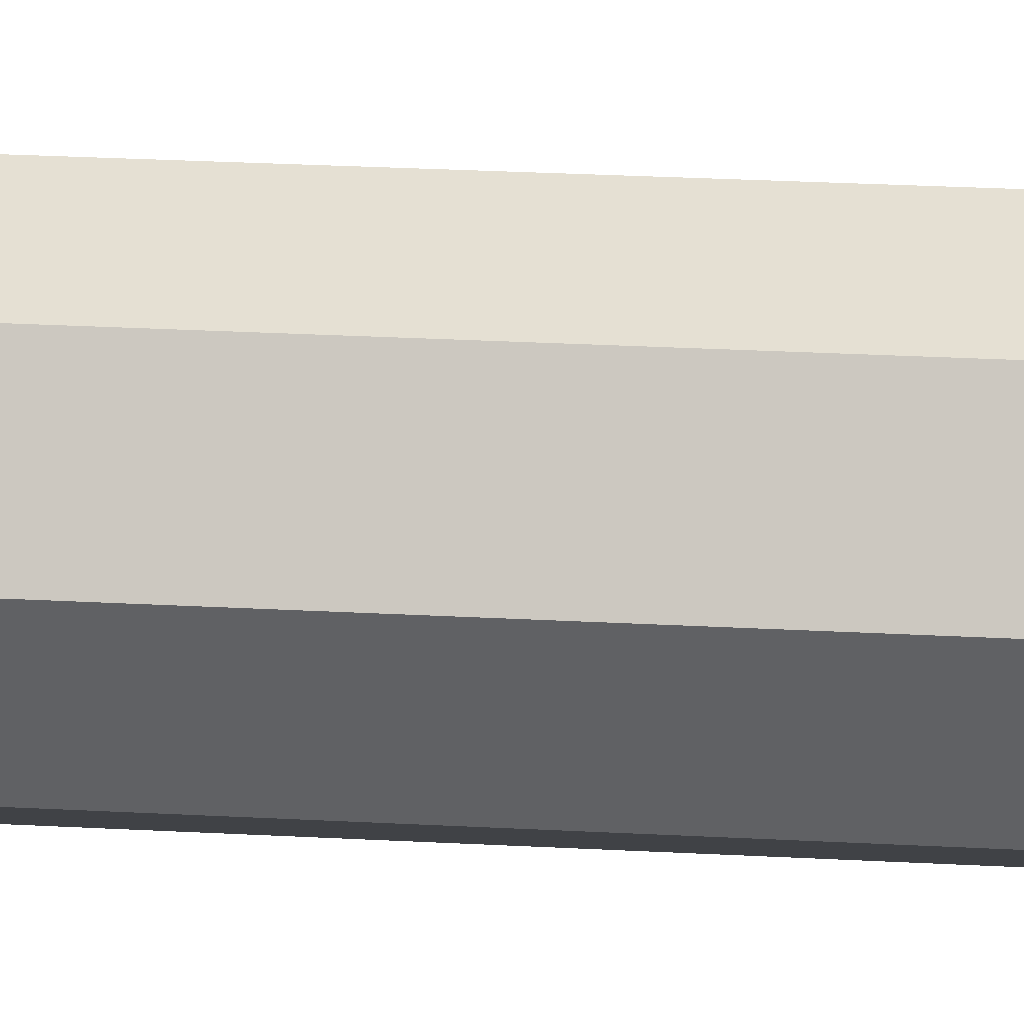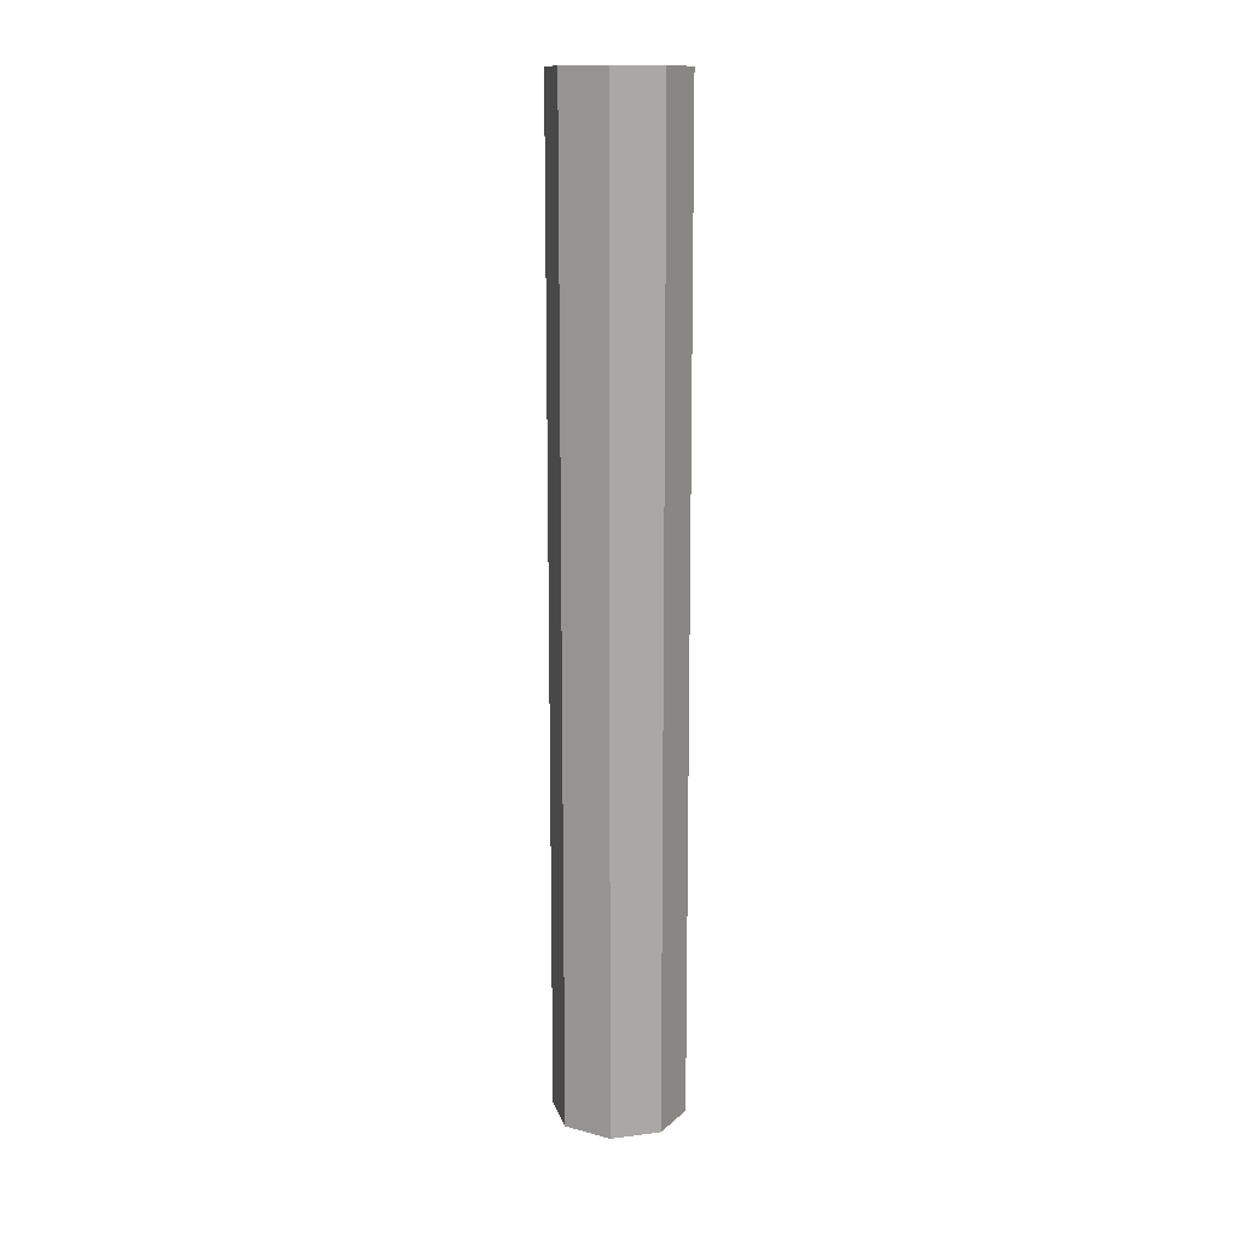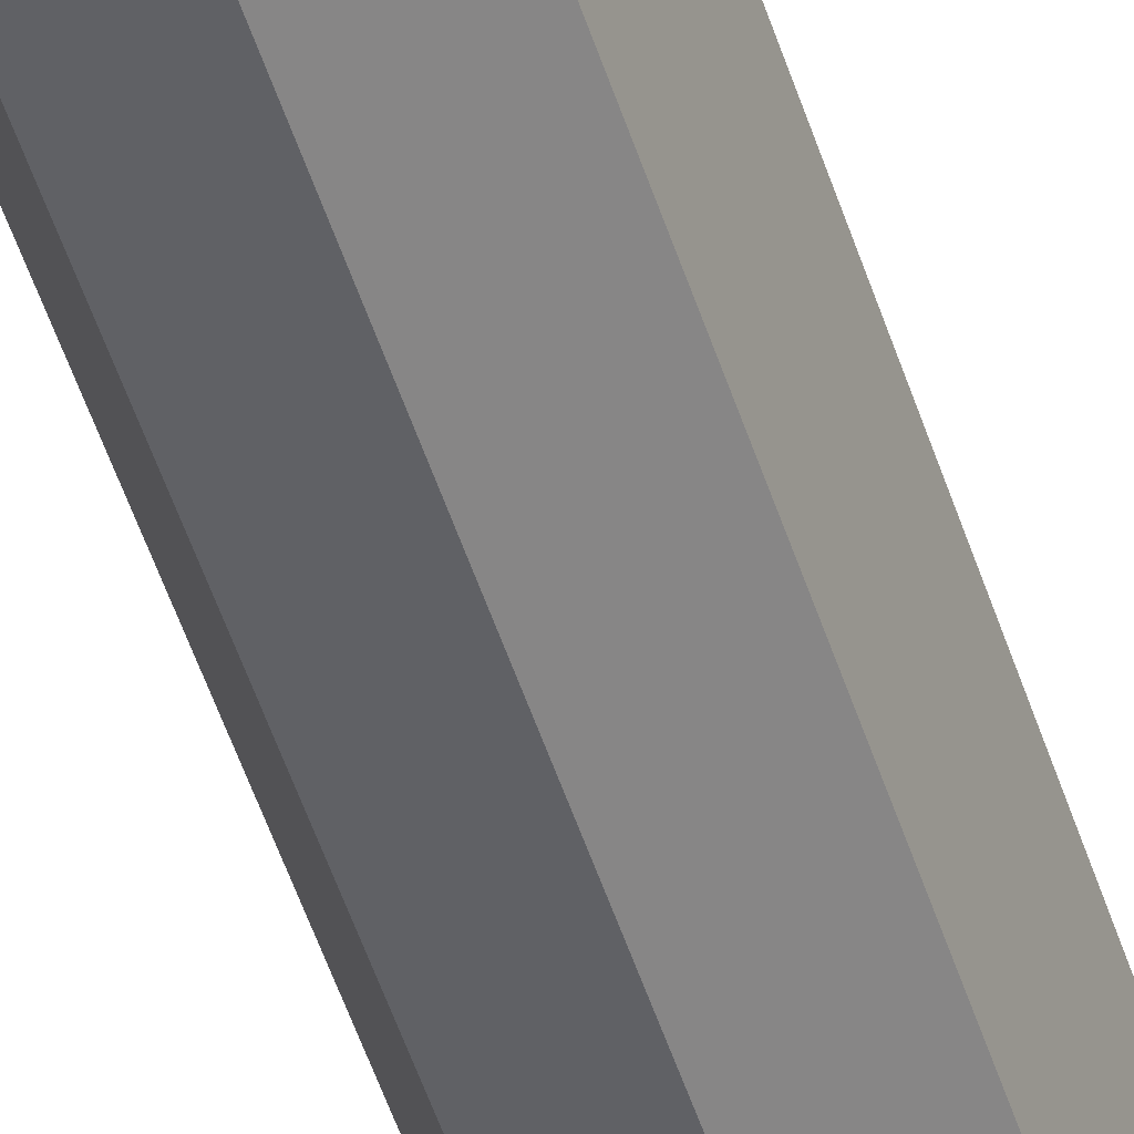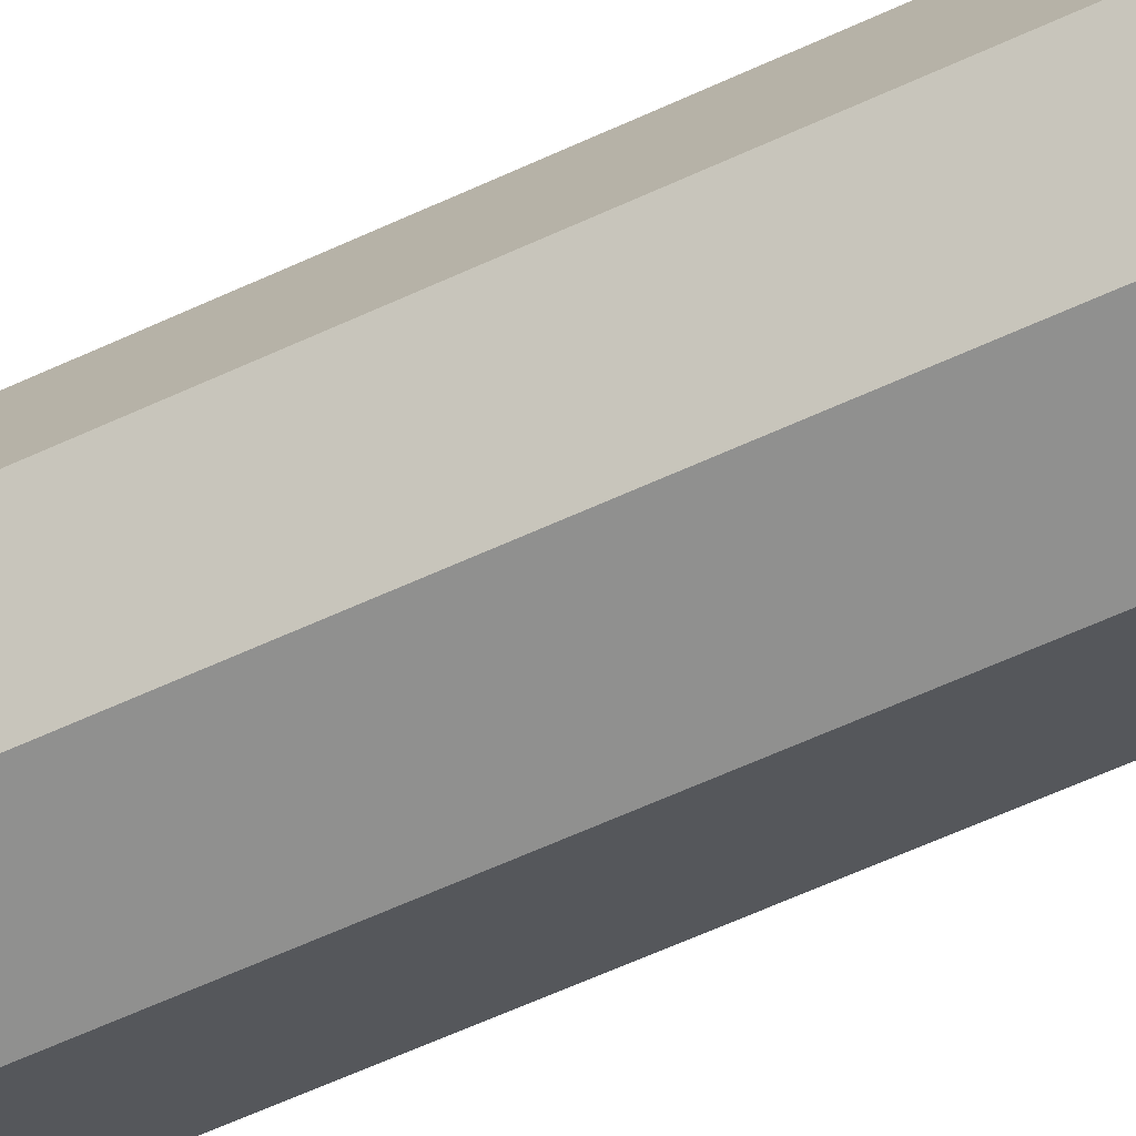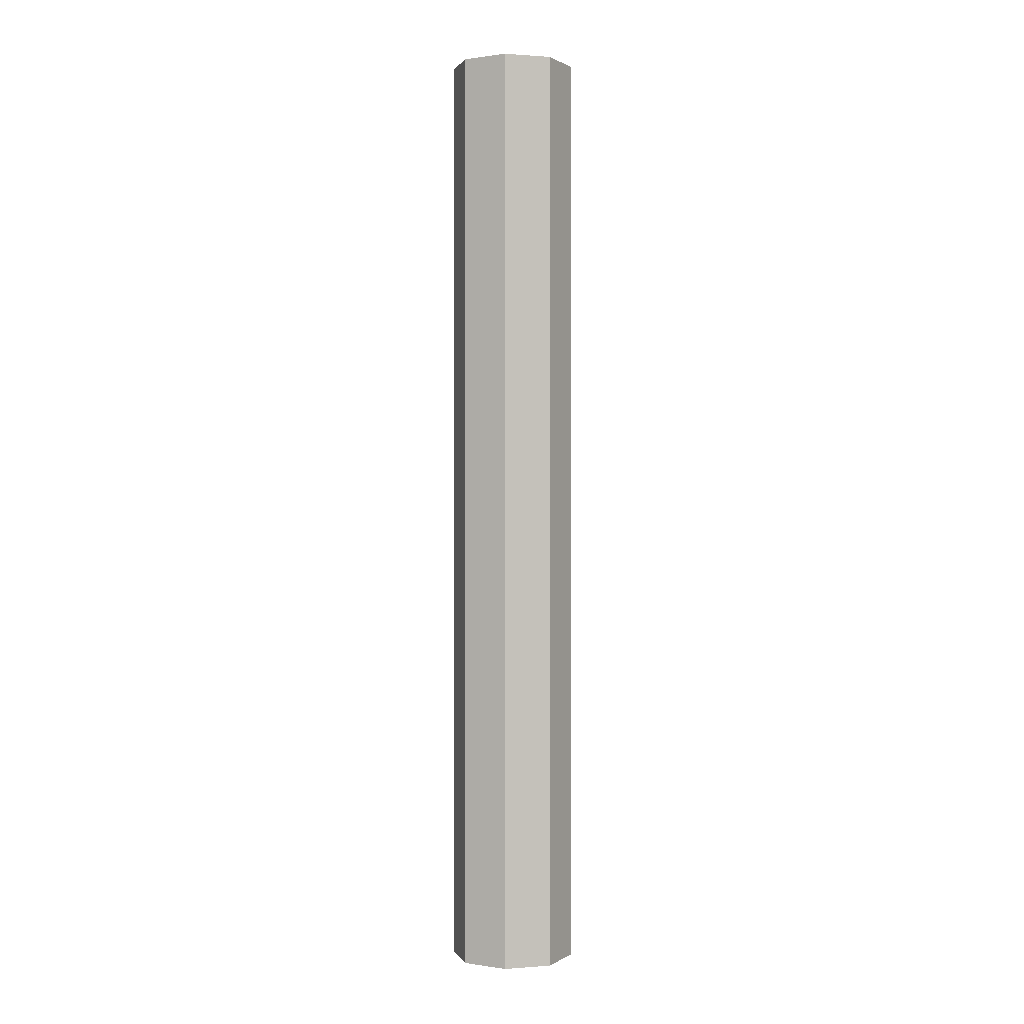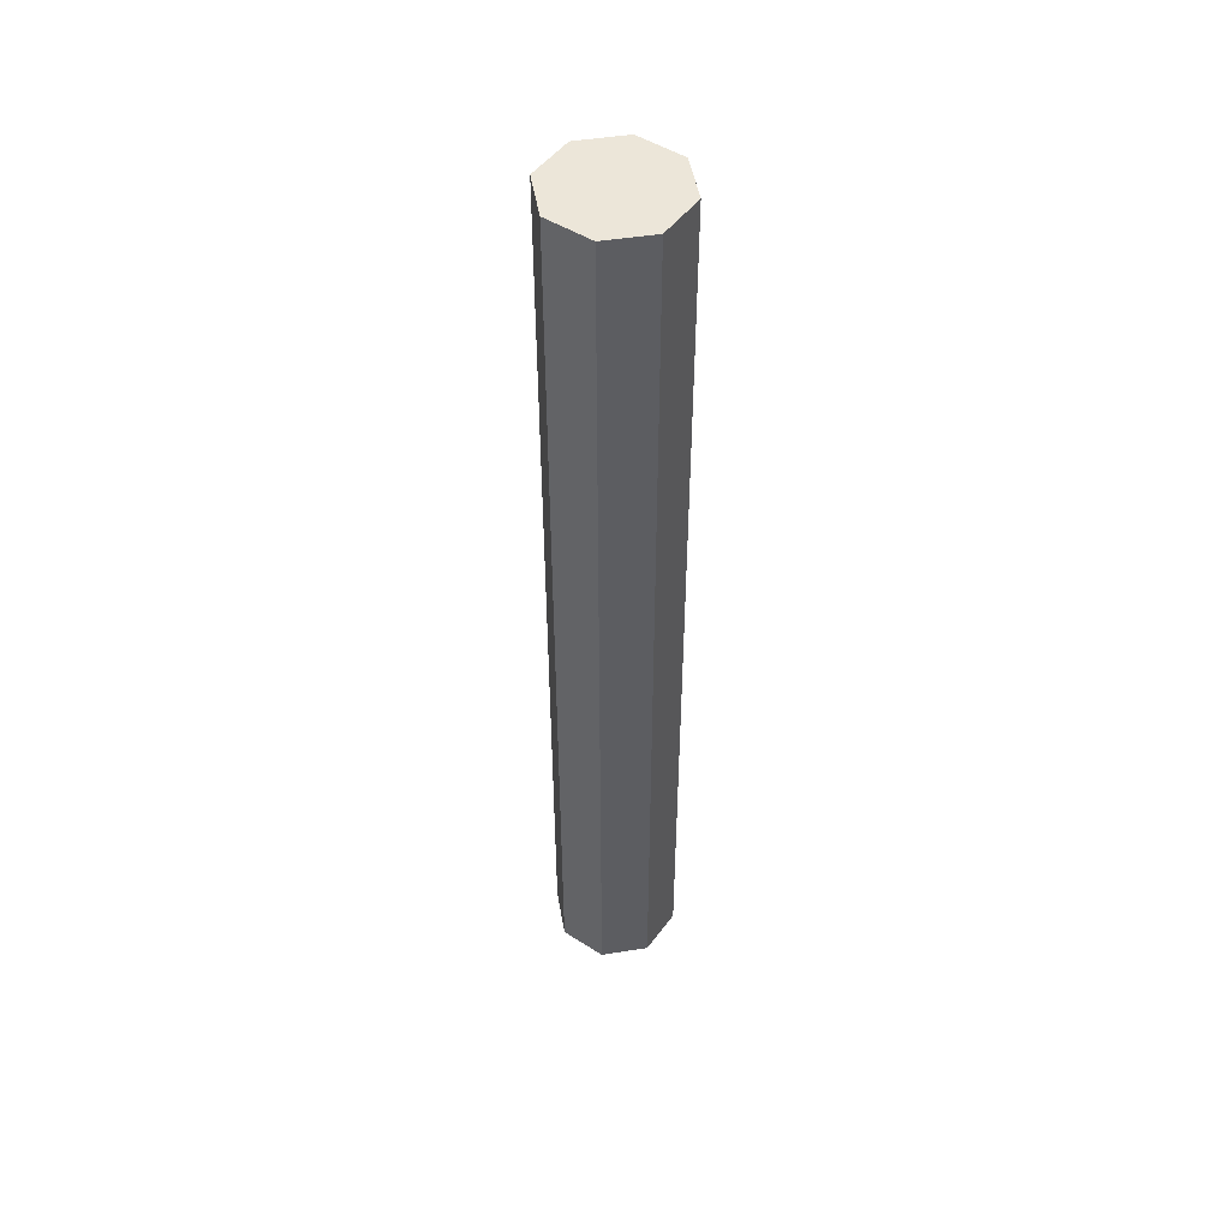
<metadata>
{"format":"obj","ext":"obj","renderer":"f3d","projection":"perspective","resolution":1024,"background":"white","views":[{"elev":16.9,"azim":-82.5,"up":"+Y"},{"elev":14.3,"azim":-172.7,"up":"+Z"},{"elev":-54.6,"azim":18.3,"up":"+Y"},{"elev":-47.8,"azim":119.2,"up":"+Y"},{"elev":0.6,"azim":141.4,"up":"+Z"},{"elev":49.4,"azim":-32.4,"up":"+Z"}]}
</metadata>
<code>
o Cylinder_Cylinder.001
v -0 0.07143 1.106
v -0 0.07143 2.18
v 0.05051 0.05051 1.106
v 0.05051 0.05051 2.18
v 0.07143 0 1.106
v 0.07143 0 2.18
v 0.05051 -0.05051 1.106
v 0.05051 -0.05051 2.18
v -0 -0.07143 1.106
v -0 -0.07143 2.18
v -0.05051 -0.05051 1.106
v -0.05051 -0.05051 2.18
v -0.07143 0 1.106
v -0.07143 0 2.18
v -0.05051 0.05051 1.106
v -0.05051 0.05051 2.18
f 2 3 1
f 4 5 3
f 6 7 5
f 8 9 7
f 10 11 9
f 12 13 11
f 14 10 6
f 14 15 13
f 16 1 15
f 13 15 7
f 2 4 3
f 4 6 5
f 6 8 7
f 8 10 9
f 10 12 11
f 12 14 13
f 6 4 2
f 2 16 6
f 16 14 6
f 14 12 10
f 10 8 6
f 14 16 15
f 16 2 1
f 15 1 3
f 3 5 15
f 5 7 15
f 7 9 11
f 11 13 7

</code>
